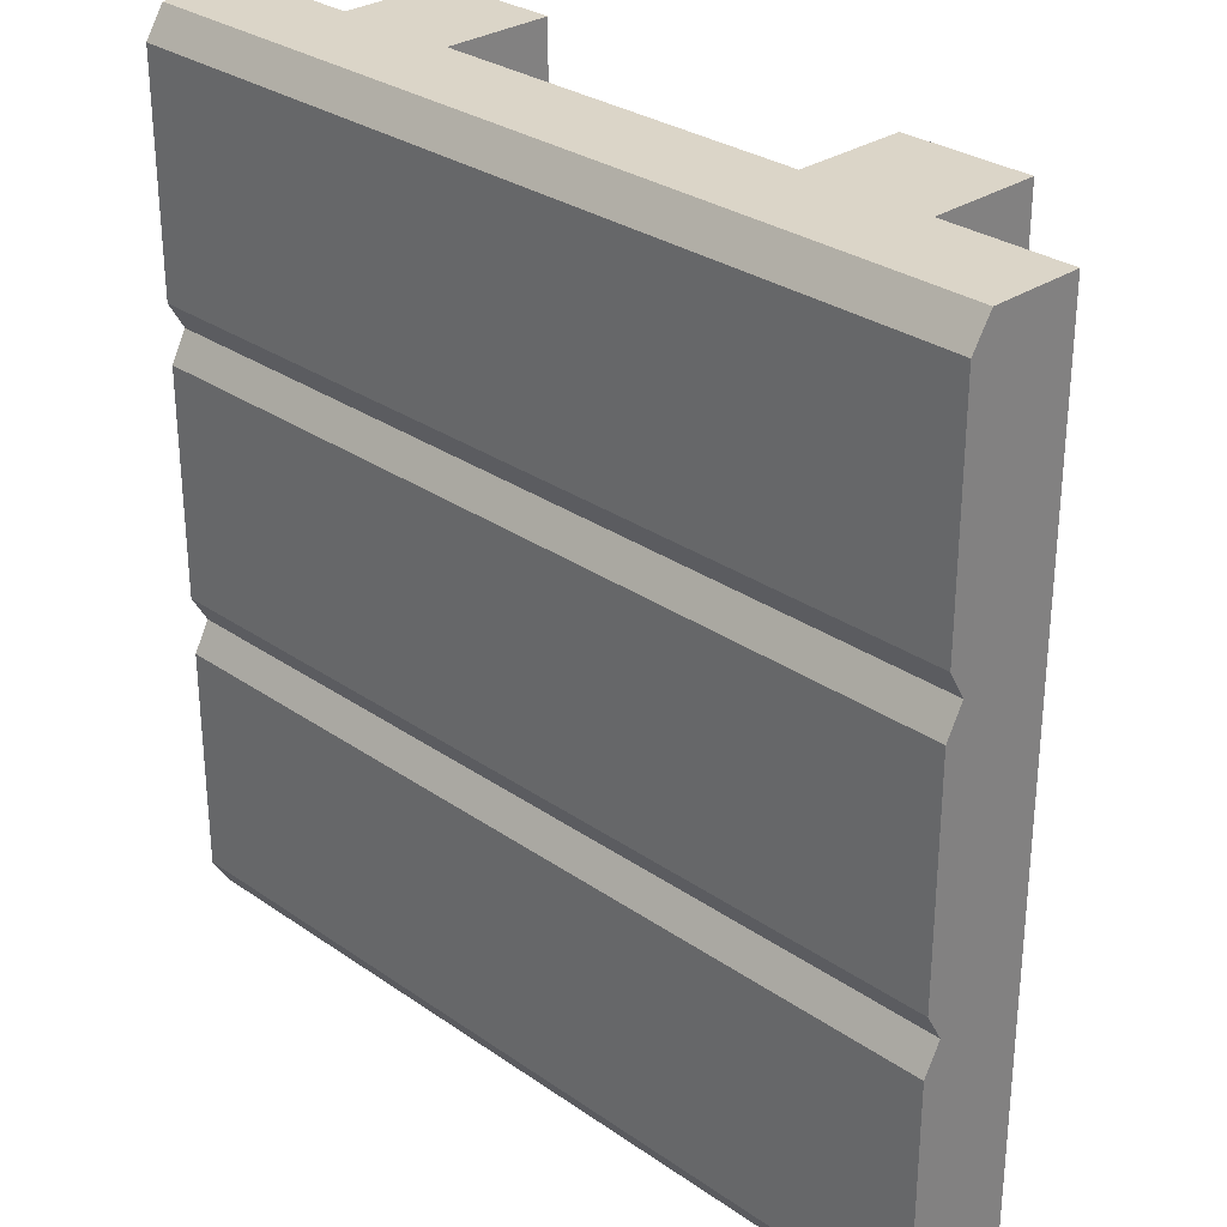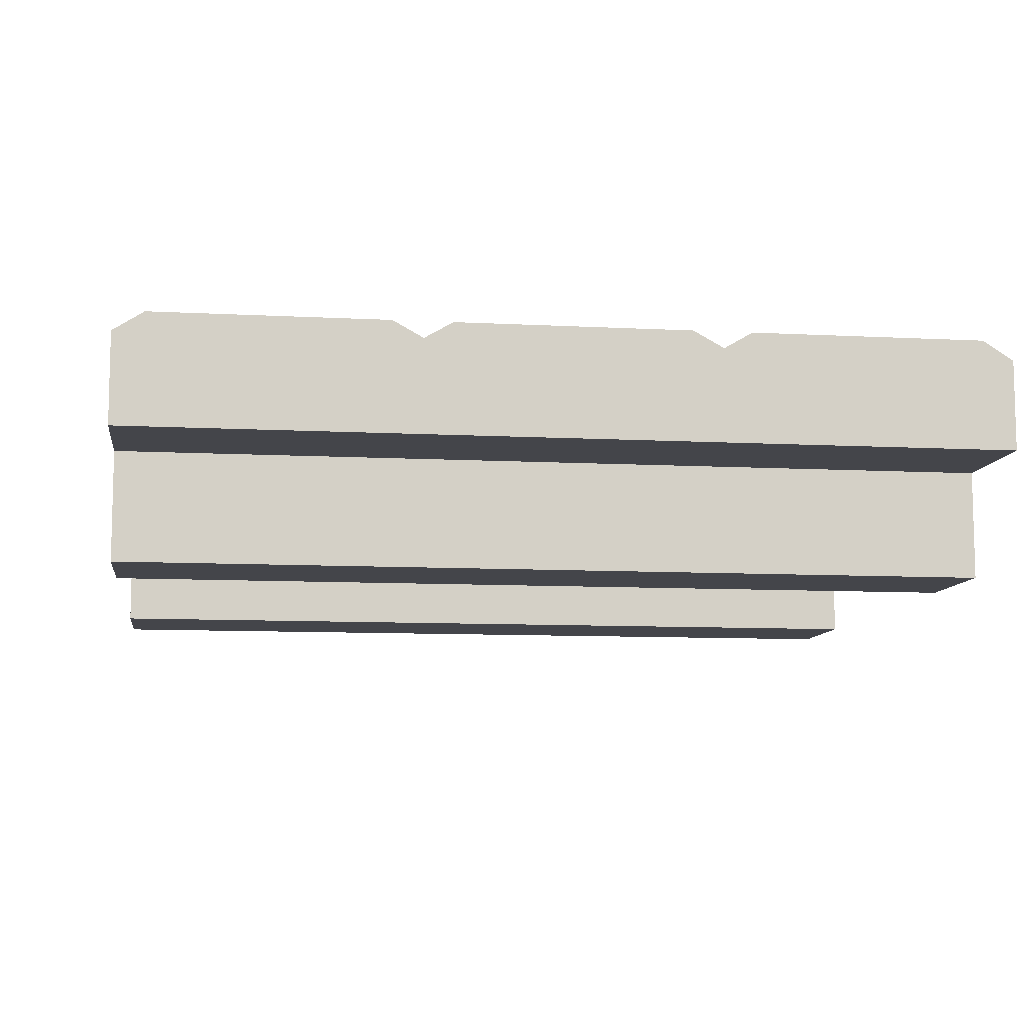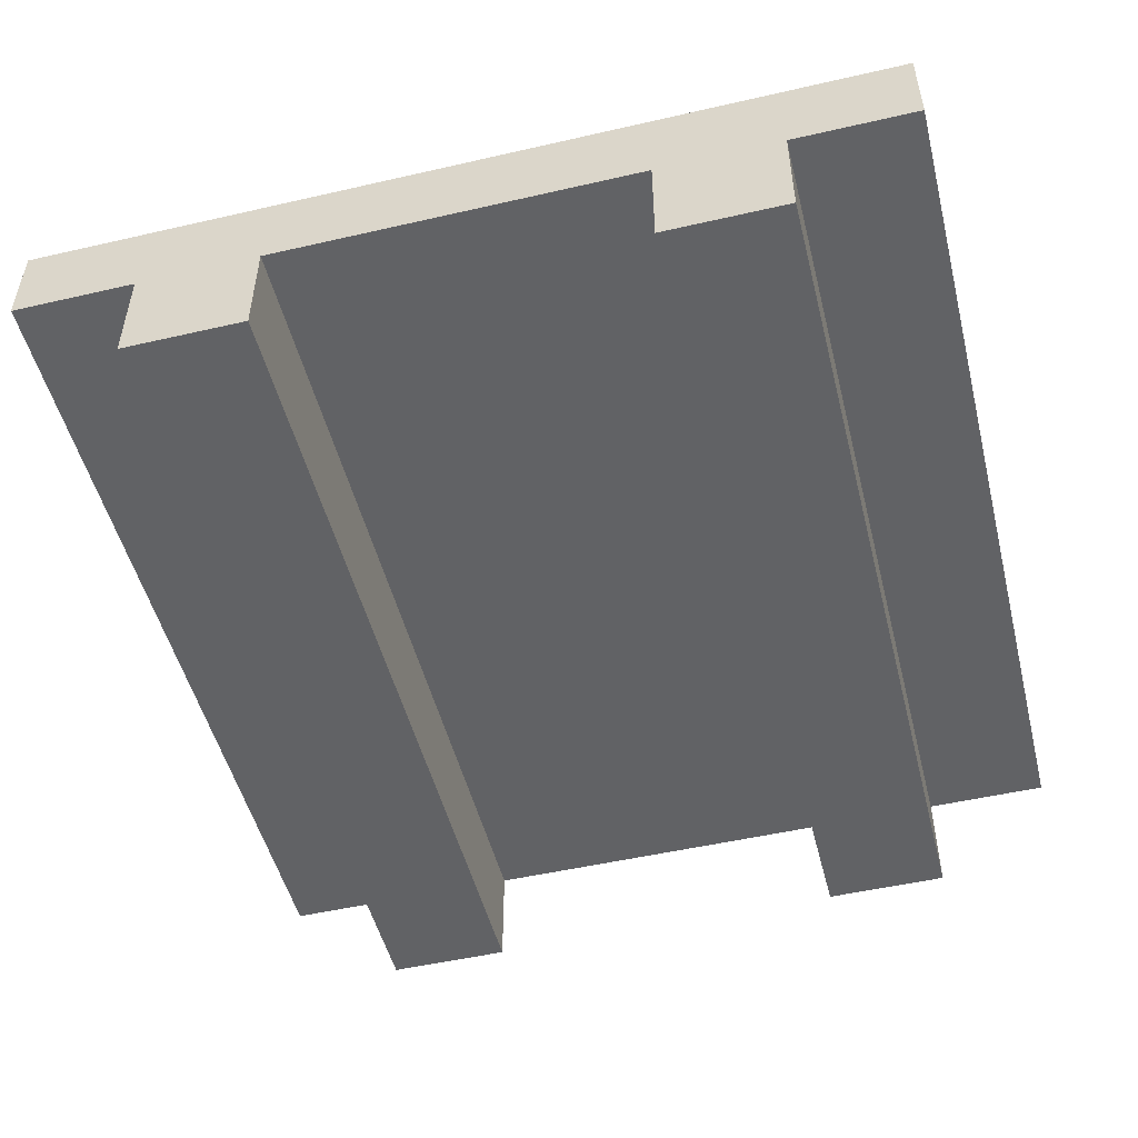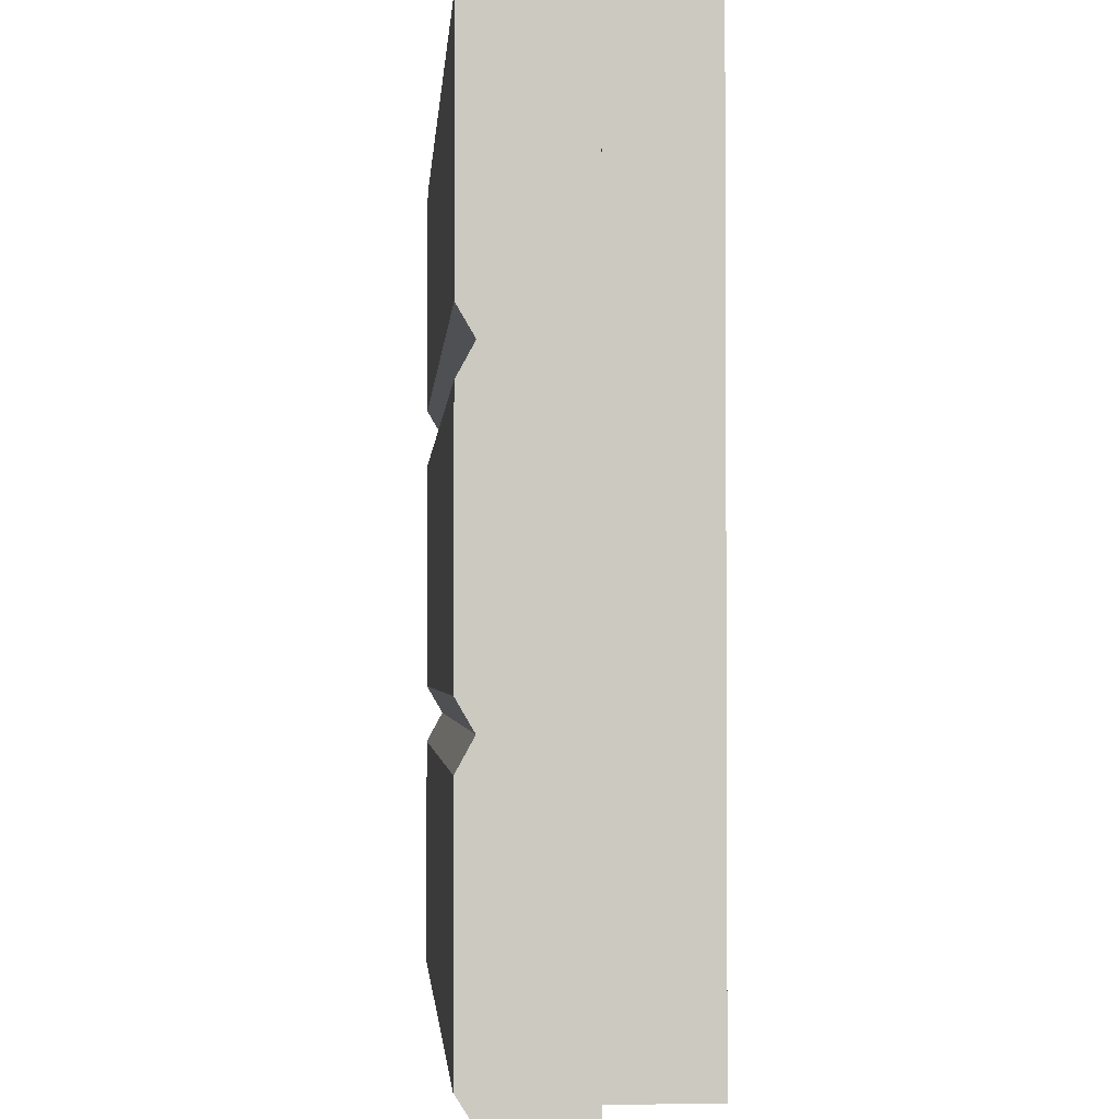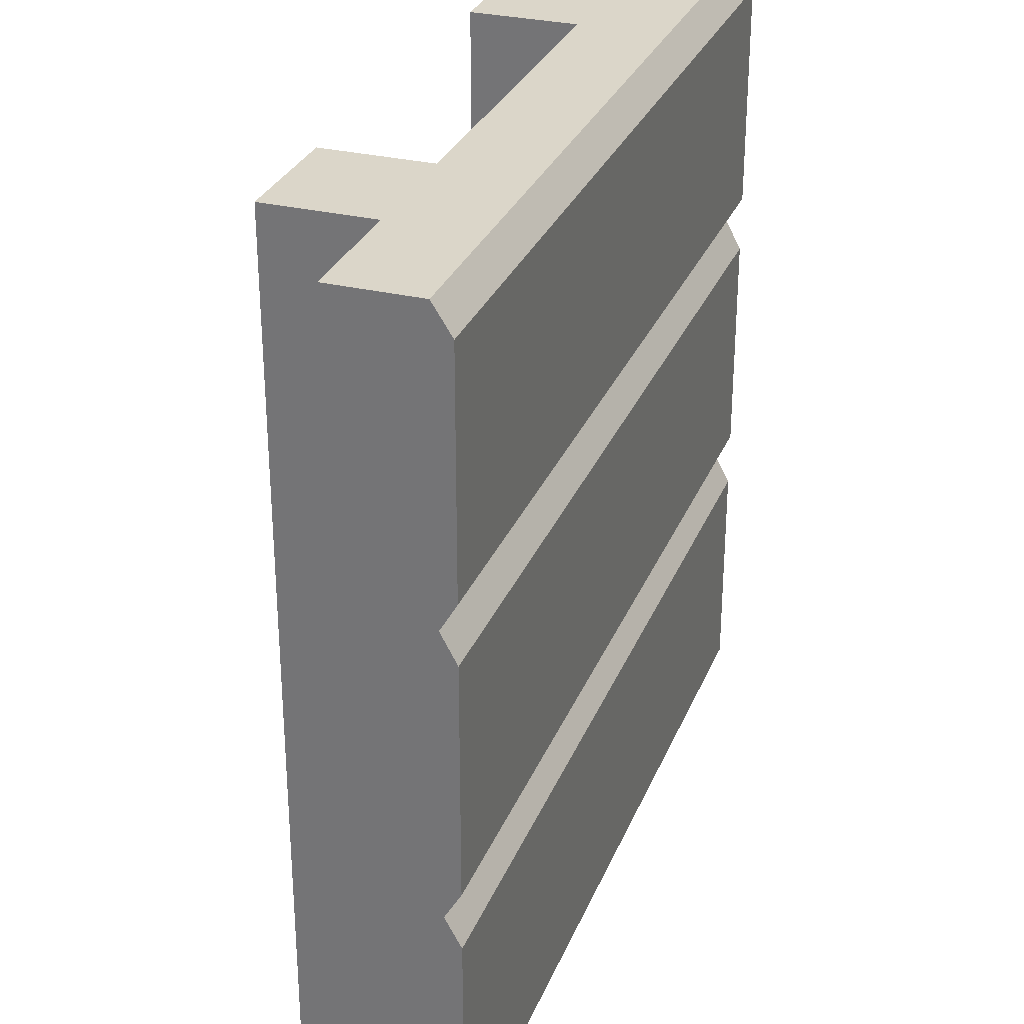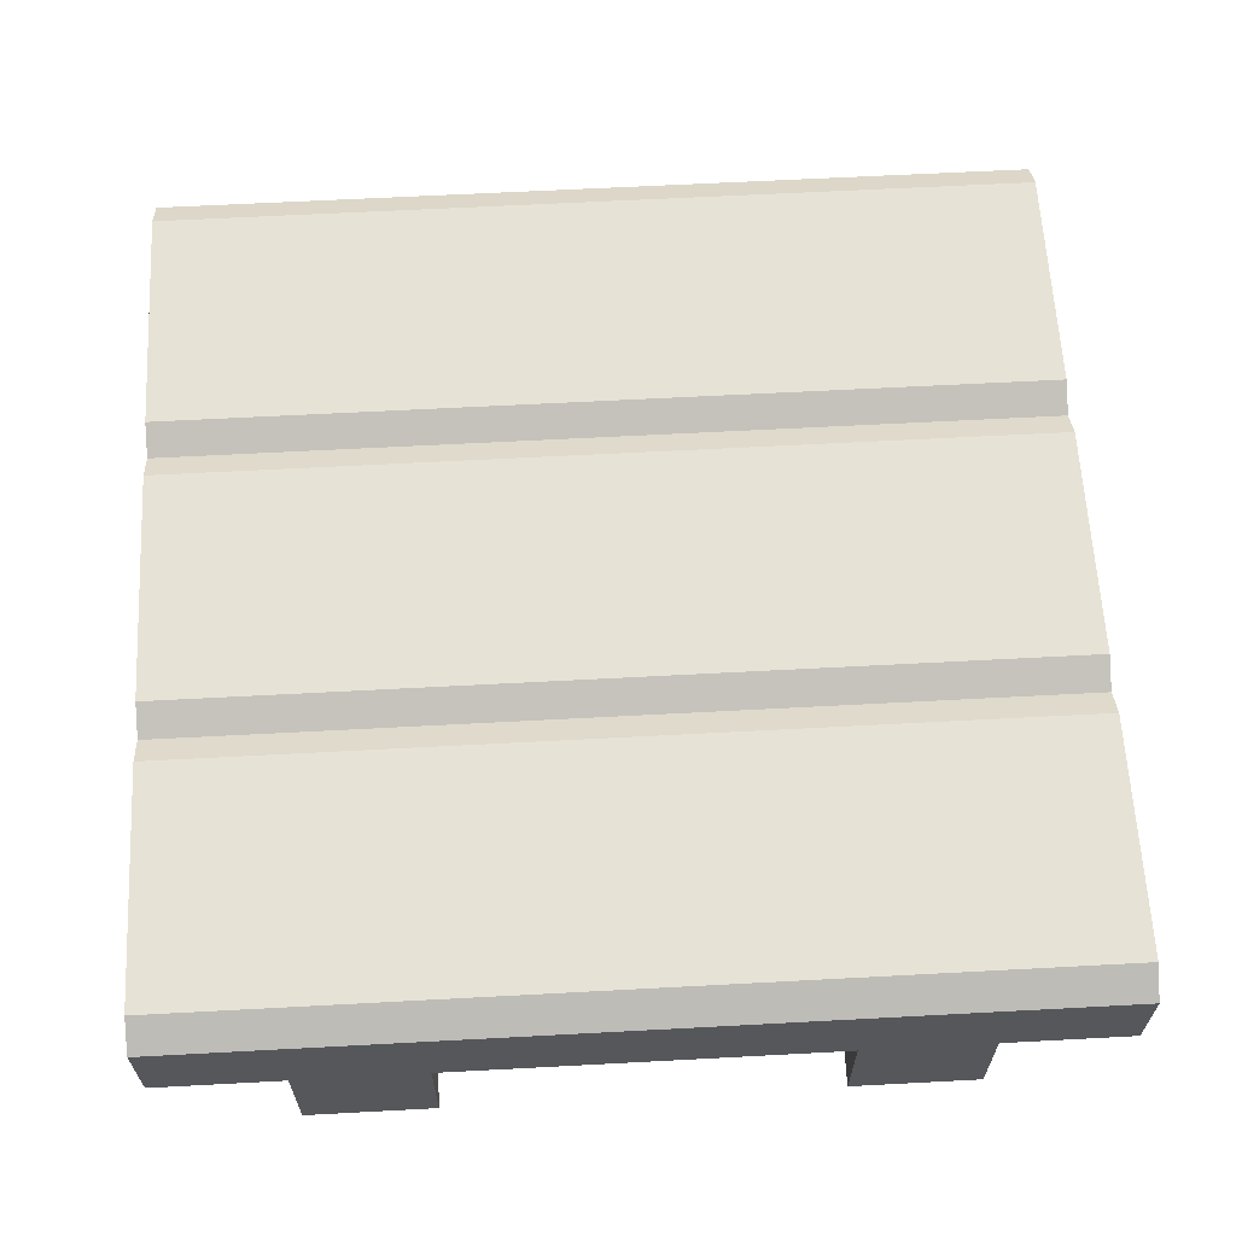
<metadata>
{"format":"obj","ext":"obj","renderer":"f3d","projection":"perspective","resolution":1024,"background":"white","views":[{"elev":29.5,"azim":-134.5,"up":"+Z"},{"elev":-9.3,"azim":-98.0,"up":"+Y"},{"elev":-50.6,"azim":-165.9,"up":"+Y"},{"elev":-2.2,"azim":-94.1,"up":"+Z"},{"elev":30.0,"azim":109.5,"up":"+Z"},{"elev":63.1,"azim":-3.1,"up":"+Y"}]}
</metadata>
<code>
o Cube
v 1 -0.04416 -1
v 1 -0.25 -1
v 1 -0.04416 1
v 1 -0.25 1
v -1 -0.04416 -1
v -1 -0.25 -1
v -1 -0.04416 1
v -1 -0.25 1
v 1 -0.03762 -0.3333
v 1 -0.03762 0.3334
v -1 -0.03762 0.3334
v -1 -0.03762 -0.3333
v 1 0 0.2642
v -1 0 0.2642
v 1 0 0.3979
v -1 0 0.3979
v -1 0 -0.2687
v 1 0 -0.2687
v -1 0 -0.4021
v 1 0 -0.4021
v 0.7143 -0.25 -1
v 0.4286 -0.25 -1
v -0.4286 -0.25 -1
v -0.7143 -0.25 -1
v -0.7143 -0.25 1
v -0.4286 -0.25 1
v 0.4286 -0.25 1
v 0.7143 -0.25 1
v 0.7143 -0.5 -1
v 0.4286 -0.5 -1
v -0.4286 -0.5 -1
v -0.7143 -0.5 -1
v -0.7143 -0.5 1
v -0.4286 -0.5 1
v 0.4286 -0.5 1
v 0.7143 -0.5 1
v -1 0 -0.9303
v 1 0 -0.9303
v 1 0 0.9309
v -1 0 0.9309
f 33 34 26
f 38 5 37
f 8 6 24
f 23 31 24
f 27 36 28
f 21 30 22
f 23 26 34
f 27 35 36
f 7 39 40
f 31 32 24
f 8 24 25
f 25 33 26
f 23 34 31
f 20 12 9
f 22 30 35
f 24 33 25
f 35 30 29
f 21 36 29
f 22 35 27
f 35 29 36
f 28 2 4
f 13 11 10
f 33 31 34
f 9 17 18
f 26 22 27
f 24 32 33
f 38 19 20
f 27 28 3
f 21 29 30
f 1 21 22
f 21 28 36
f 28 21 2
f 33 32 31
f 26 23 22
f 14 18 17
f 40 15 16
f 16 10 11
f 38 20 9
f 8 11 12
f 38 1 5
f 7 3 39
f 20 19 12
f 13 14 11
f 9 12 17
f 38 37 19
f 3 7 26
f 7 8 25
f 25 26 7
f 26 27 3
f 28 4 3
f 6 5 24
f 5 1 23
f 24 5 23
f 1 2 21
f 22 23 1
f 14 13 18
f 40 39 15
f 16 15 10
f 18 13 9
f 13 10 9
f 10 15 39
f 39 3 10
f 3 4 10
f 4 2 9
f 2 1 9
f 4 9 10
f 1 38 9
f 37 5 12
f 5 6 12
f 37 12 19
f 6 8 12
f 8 7 11
f 7 40 11
f 40 16 11
f 11 14 12
f 14 17 12

</code>
